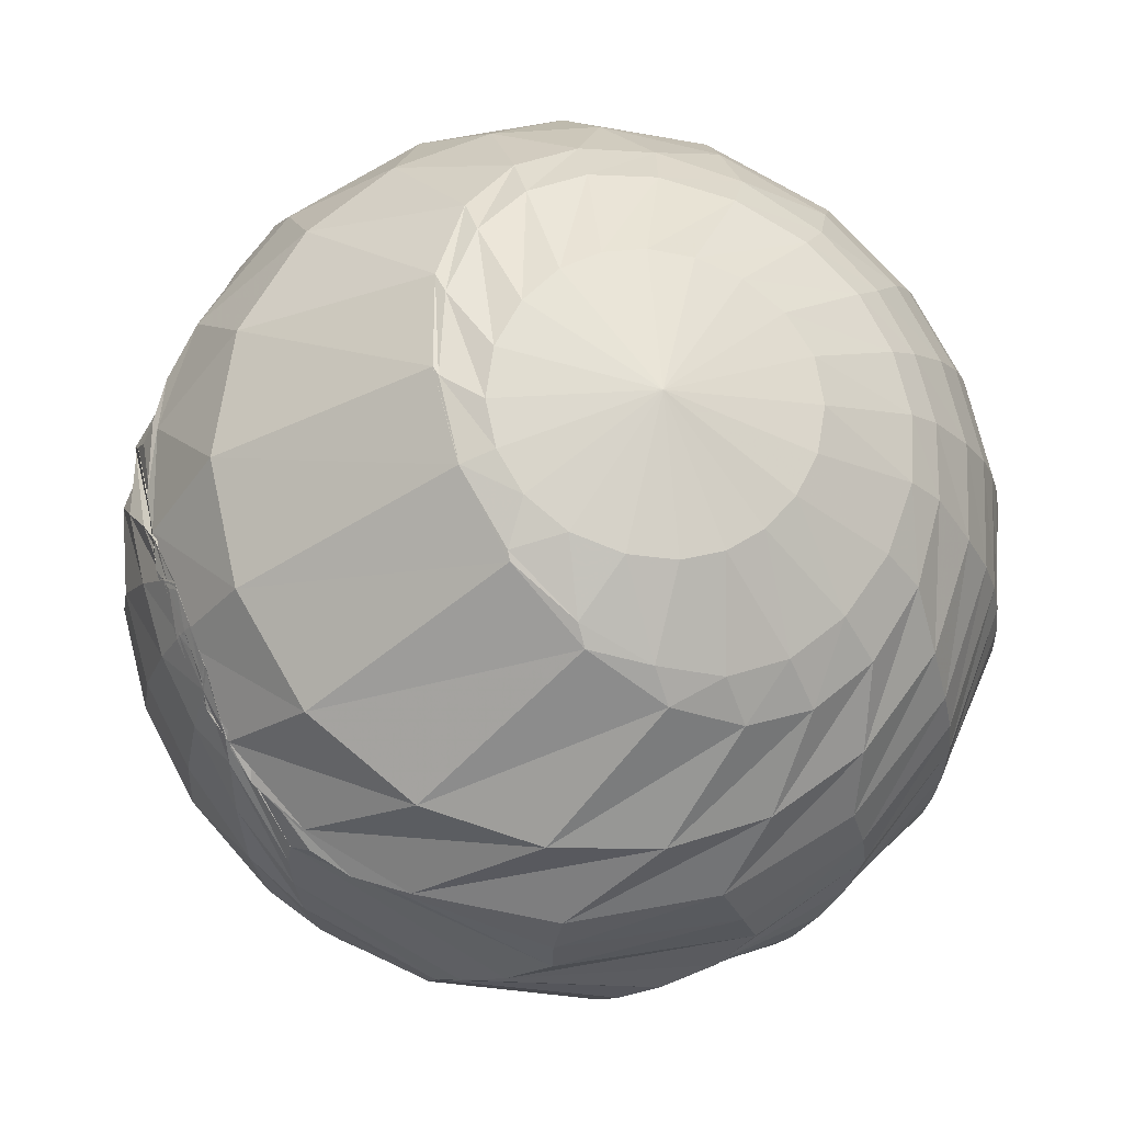
<metadata>
{"format":"obj","ext":"obj","renderer":"f3d","projection":"perspective","resolution":1024,"background":"white","views":[{"elev":74.3,"azim":158.9,"up":"+Z"}]}
</metadata>
<code>
v 0.01756 9.082e-05 -0.9998
v 0.3376 8.601e-05 -0.9413
v 0.3251 0.0497 -0.9444
v 0.2753 0.09871 -0.9563
v 0.1875 0.1408 -0.9721
v 0.09529 0.1736 -0.9802
v 0.01524 0.1922 -0.9812
v -0.0534 0.1901 -0.9803
v -0.113 0.161 -0.9805
v -0.162 0.1088 -0.9808
v -0.1928 0.05293 -0.9798
v -0.2029 8.929e-05 -0.9792
v -0.1928 -0.05276 -0.9798
v -0.162 -0.1086 -0.9808
v -0.113 -0.1609 -0.9805
v -0.0534 -0.1899 -0.9803
v 0.01524 -0.192 -0.9813
v 0.09529 -0.1734 -0.9802
v 0.1875 -0.1406 -0.9721
v 0.2753 -0.09853 -0.9563
v 0.3251 -0.04953 -0.9444
v 0.5746 7.727e-05 -0.8184
v 0.5534 0.09398 -0.8276
v 0.4761 0.1894 -0.8587
v 0.336 0.2722 -0.9017
v 0.169 0.343 -0.924
v 0.008191 0.3878 -0.9217
v -0.1359 0.3884 -0.9114
v -0.2633 0.3292 -0.9068
v -0.368 0.217 -0.9041
v -0.4315 0.1019 -0.8963
v -0.4517 8.279e-05 -0.8922
v -0.4315 -0.1017 -0.8963
v -0.368 -0.2169 -0.9042
v -0.2634 -0.329 -0.9069
v -0.1359 -0.3882 -0.9115
v 0.008192 -0.3876 -0.9218
v 0.169 -0.3428 -0.9241
v 0.336 -0.272 -0.9017
v 0.4762 -0.1893 -0.8587
v 0.5534 -0.09382 -0.8276
v 0.7379 6.945e-05 -0.6749
v 0.7117 0.1351 -0.6893
v 0.622 0.2739 -0.7336
v 0.4607 0.3857 -0.7994
v 0.2449 0.4853 -0.8393
v 0.01624 0.5495 -0.8353
v -0.1941 0.5486 -0.8132
v -0.3811 0.464 -0.7996
v -0.5331 0.3038 -0.7897
v -0.6189 0.1407 -0.7728
v -0.6442 7.398e-05 -0.7648
v -0.6189 -0.1406 -0.7728
v -0.5331 -0.3036 -0.7897
v -0.3812 -0.4639 -0.7997
v -0.1942 -0.5485 -0.8133
v 0.01625 -0.5494 -0.8354
v 0.2449 -0.4852 -0.8394
v 0.4607 -0.3856 -0.7994
v 0.622 -0.2737 -0.7336
v 0.7117 -0.135 -0.6894
v 0.8555 6.39e-05 -0.5178
v 0.8259 0.1777 -0.5351
v 0.7275 0.3575 -0.5856
v 0.5662 0.4802 -0.6699
v 0.3316 0.5923 -0.7343
v 0.05394 0.6685 -0.7417
v -0.213 0.6647 -0.7161
v -0.4507 0.5621 -0.6935
v -0.6392 0.3706 -0.6739
v -0.7389 0.1734 -0.6512
v -0.7665 6.713e-05 -0.6422
v -0.7389 -0.1733 -0.6512
v -0.6392 -0.3705 -0.6739
v -0.4508 -0.562 -0.6935
v -0.213 -0.6646 -0.7162
v 0.05394 -0.6685 -0.7418
v 0.3316 -0.5922 -0.7344
v 0.5663 -0.4801 -0.67
v 0.7276 -0.3574 -0.5856
v 0.8259 -0.1776 -0.5351
v 0.9392 6.008e-05 -0.3435
v 0.9074 0.2164 -0.3604
v 0.8017 0.4295 -0.4156
v 0.6528 0.5513 -0.5195
v 0.4235 0.6672 -0.6128
v 0.1156 0.7567 -0.6435
v -0.2026 0.7546 -0.6241
v -0.4876 0.639 -0.5949
v -0.7052 0.4265 -0.5664
v -0.8154 0.2039 -0.5418
v -0.8455 6.304e-05 -0.534
v -0.8154 -0.2038 -0.5418
v -0.7052 -0.4264 -0.5664
v -0.4876 -0.639 -0.595
v -0.2026 -0.7546 -0.6242
v 0.1156 -0.7566 -0.6435
v 0.4236 -0.6671 -0.6128
v 0.6529 -0.5512 -0.5196
v 0.8018 -0.4294 -0.4157
v 0.9074 -0.2162 -0.3604
v 0.9884 5.72e-05 -0.1516
v 0.9566 0.24 -0.1652
v 0.8511 0.4724 -0.2292
v 0.7199 0.5948 -0.3577
v 0.5067 0.7167 -0.4791
v 0.1842 0.8243 -0.5353
v -0.1787 0.8304 -0.5277
v -0.5077 0.7045 -0.4959
v -0.7487 0.4749 -0.4626
v -0.8677 0.2319 -0.4396
v -0.901 6.093e-05 -0.4338
v -0.8677 -0.2318 -0.4396
v -0.7487 -0.4748 -0.4627
v -0.5078 -0.7044 -0.496
v -0.1788 -0.8304 -0.5278
v 0.1842 -0.8243 -0.5354
v 0.5068 -0.7167 -0.4791
v 0.72 -0.5947 -0.3578
v 0.8511 -0.4723 -0.2292
v 0.9567 -0.2399 -0.1652
v 0.9985 5.47e-05 0.05475
v 0.9702 0.238 0.04618
v 0.8814 0.4714 -0.03008
v 0.77 0.6089 -0.1905
v 0.57 0.7484 -0.3391
v 0.2416 0.8769 -0.4155
v -0.1551 0.8944 -0.4196
v -0.5204 0.7597 -0.3899
v -0.7784 0.5154 -0.3584
v -0.9049 0.2561 -0.34
v -0.9417 6.015e-05 -0.3364
v -0.9049 -0.256 -0.34
v -0.7784 -0.5153 -0.3584
v -0.5205 -0.7597 -0.3899
v -0.1551 -0.8943 -0.4197
v 0.2416 -0.8769 -0.4155
v 0.5701 -0.7483 -0.3392
v 0.7701 -0.6088 -0.1905
v 0.8815 -0.4713 -0.03008
v 0.9702 -0.2379 0.04618
v 0.9669 5.215e-05 0.2552
v 0.9451 0.2092 0.2511
v 0.89 0.4241 0.1676
v 0.8029 0.5956 -0.02599
v 0.6073 0.7682 -0.2027
v 0.2735 0.9167 -0.2914
v -0.1426 0.9427 -0.3016
v -0.5303 0.8014 -0.2766
v -0.7986 0.5461 -0.253
v -0.9309 0.2745 -0.2409
v -0.971 6.027e-05 -0.2391
v -0.9309 -0.2744 -0.2409
v -0.7987 -0.546 -0.253
v -0.5304 -0.8014 -0.2766
v -0.1426 -0.9427 -0.3017
v 0.2735 -0.9166 -0.2915
v 0.6073 -0.7681 -0.2027
v 0.8029 -0.5955 -0.02599
v 0.89 -0.424 0.1677
v 0.9451 -0.2091 0.2511
v 0.9099 4.991e-05 0.4148
v 0.8954 0.1677 0.4124
v 0.8752 0.3512 0.3327
v 0.817 0.564 0.12
v 0.6186 0.7814 -0.08238
v 0.2743 0.9453 -0.1766
v -0.147 0.9718 -0.1846
v -0.5397 0.826 -0.1628
v -0.8119 0.5644 -0.149
v -0.9476 0.2856 -0.1433
v -0.9898 6.104e-05 -0.1427
v -0.9476 -0.2855 -0.1433
v -0.812 -0.5643 -0.149
v -0.5398 -0.8259 -0.1628
v -0.147 -0.9718 -0.1846
v 0.2743 -0.9453 -0.1766
v 0.6186 -0.7814 -0.08238
v 0.817 -0.5641 0.12
v 0.8752 -0.3511 0.3328
v 0.8954 -0.1676 0.4124
v 0.8566 4.917e-05 0.516
v 0.8489 0.128 0.5128
v 0.8518 0.2775 0.4443
v 0.8172 0.526 0.2358
v 0.6035 0.7972 0.01495
v 0.2367 0.9684 -0.07913
v -0.175 0.9815 -0.07748
v -0.5523 0.8318 -0.05537
v -0.8214 0.5681 -0.05016
v -0.9565 0.2873 -0.04994
v -0.9987 6.226e-05 -0.05001
v -0.9566 -0.2872 -0.04994
v -0.8215 -0.5681 -0.05016
v -0.5524 -0.8317 -0.05537
v -0.175 -0.9815 -0.07747
v 0.2366 -0.9684 -0.0791
v 0.6033 -0.7974 0.01494
v 0.817 -0.5262 0.2357
v 0.8518 -0.2775 0.4443
v 0.8489 -0.1279 0.5128
v 0.8294 5.112e-05 0.5586
v 0.8271 0.09905 0.5533
v 0.8382 0.2217 0.4983
v 0.81 0.4928 0.3178
v 0.5544 0.8273 0.09073
v 0.1486 0.9889 0.001845
v -0.2315 0.9727 0.01674
v -0.5718 0.8193 0.04164
v -0.8301 0.5561 0.04073
v -0.9597 0.2785 0.03653
v -0.9994 6.389e-05 0.03598
v -0.9598 -0.2784 0.03654
v -0.8302 -0.556 0.04073
v -0.5718 -0.8193 0.04164
v -0.2314 -0.9727 0.01673
v 0.1485 -0.9889 0.001843
v 0.5538 -0.8277 0.09062
v 0.8096 -0.4936 0.3177
v 0.8381 -0.2219 0.4983
v 0.8271 -0.09898 0.5533
v 0.8276 5.595e-05 0.5613
v 0.8286 0.08641 0.5531
v 0.8366 0.1963 0.5114
v 0.7935 0.4771 0.3778
v 0.4645 0.8695 0.1678
v 0.0253 0.996 0.08557
v -0.2999 0.948 0.107
v -0.5942 0.7935 0.1318
v -0.837 0.5326 0.1258
v -0.9577 0.2627 0.1174
v -0.9932 6.613e-05 0.1161
v -0.9578 -0.2625 0.1174
v -0.837 -0.5325 0.1258
v -0.5942 -0.7935 0.1319
v -0.2997 -0.948 0.1069
v 0.02526 -0.996 0.08542
v 0.4635 -0.8702 0.1674
v 0.7928 -0.4785 0.3775
v 0.8366 -0.1967 0.5113
v 0.8286 -0.08636 0.5531
v 0.8435 6.348e-05 0.5371
v 0.8441 0.1018 0.5264
v 0.8393 0.2255 0.4946
v 0.7578 0.5052 0.413
v 0.3646 0.894 0.2604
v -0.06957 0.9798 0.1873
v -0.3497 0.915 0.2012
v -0.6119 0.7599 0.2193
v -0.8388 0.5032 0.2078
v -0.9498 0.2445 0.1954
v -0.9812 6.923e-05 0.1932
v -0.9498 -0.2444 0.1954
v -0.8389 -0.5031 0.2078
v -0.6119 -0.7599 0.2193
v -0.3495 -0.9151 0.2011
v -0.06944 -0.9799 0.1869
v 0.3635 -0.8947 0.2596
v 0.7569 -0.5069 0.4125
v 0.8392 -0.2261 0.4945
v 0.8441 -0.1018 0.5264
v 0.8649 7.348e-05 0.502
v 0.8568 0.1629 0.4892
v 0.8221 0.3365 0.4593
v 0.697 0.5873 0.4115
v 0.3534 0.8695 0.3452
v -0.04406 0.9515 0.3045
v -0.3464 0.8875 0.3039
v -0.6164 0.725 0.3073
v -0.8317 0.4739 0.2893
v -0.9341 0.2289 0.2739
v -0.9626 7.352e-05 0.2709
v -0.9342 -0.2287 0.274
v -0.8317 -0.4738 0.2894
v -0.6164 -0.725 0.3073
v -0.3463 -0.8876 0.3037
v -0.044 -0.9516 0.3041
v 0.3527 -0.87 0.3446
v 0.6964 -0.5883 0.4111
v 0.822 -0.3368 0.4592
v 0.8568 -0.1628 0.4892
v 0.8639 9.469e-05 0.5037
v 0.8372 0.244 0.4895
v 0.7523 0.4694 0.4623
v 0.5928 0.6716 0.4445
v 0.3215 0.8413 0.4347
v -0.01155 0.9049 0.4256
v -0.3297 0.8469 0.4172
v -0.6103 0.6813 0.4042
v -0.812 0.4434 0.3796
v -0.9069 0.215 0.3623
v -0.9334 7.953e-05 0.3588
v -0.907 -0.2148 0.3623
v -0.8121 -0.4433 0.3796
v -0.6104 -0.6812 0.4042
v -0.3297 -0.8469 0.4172
v -0.01154 -0.9049 0.4255
v 0.3214 -0.8414 0.4345
v 0.5926 -0.6718 0.4444
v 0.7523 -0.4694 0.4623
v 0.8372 -0.2438 0.4895
v 0.7116 0.0001641 0.7026
v 0.667 0.2891 0.6867
v 0.5223 0.5441 0.6566
v 0.3085 0.7137 0.6289
v 0.07994 0.7979 0.5975
v -0.1487 0.8099 0.5673
v -0.3798 0.7491 0.5428
v -0.6042 0.6041 0.5197
v -0.774 0.398 0.4925
v -0.8582 0.195 0.4748
v -0.8822 8.69e-05 0.4709
v -0.8583 -0.1948 0.4748
v -0.774 -0.3978 0.4926
v -0.6042 -0.6039 0.5197
v -0.3799 -0.749 0.5428
v -0.1488 -0.8099 0.5674
v 0.07995 -0.7978 0.5976
v 0.3085 -0.7135 0.629
v 0.5224 -0.5439 0.6567
v 0.667 -0.2888 0.6868
v 0.2161 0.0001517 0.9764
v 0.1908 0.2161 0.9575
v 0.1121 0.4202 0.9005
v -0.006933 0.5716 0.8205
v -0.144 0.648 0.7479
v -0.2923 0.6564 0.6954
v -0.4491 0.602 0.6602
v -0.6028 0.4833 0.6349
v -0.7222 0.3217 0.6123
v -0.7856 0.1592 0.5979
v -0.8044 8.709e-05 0.5941
v -0.7856 -0.1591 0.5979
v -0.7222 -0.3215 0.6124
v -0.6028 -0.4831 0.635
v -0.4491 -0.6019 0.6603
v -0.2924 -0.6563 0.6955
v -0.144 -0.6479 0.748
v -0.006934 -0.5714 0.8206
v 0.1122 -0.42 0.9006
v 0.1908 -0.2159 0.9576
v 0.2146 0.0001006 0.9767
v 0.1866 0.1939 0.9631
v 0.1075 0.3694 0.923
v -0.006402 0.4937 0.8696
v -0.1363 0.5549 0.8207
v -0.2741 0.5588 0.7827
v -0.4159 0.5117 0.7518
v -0.5541 0.416 0.7211
v -0.6661 0.2847 0.6894
v -0.7281 0.1437 0.6703
v -0.746 6.734e-05 0.666
v -0.7281 -0.1435 0.6703
v -0.6662 -0.2846 0.6894
v -0.5541 -0.4158 0.7211
v -0.4159 -0.5116 0.7519
v -0.2742 -0.5587 0.7828
v -0.1363 -0.5548 0.8207
v -0.006402 -0.4936 0.8697
v 0.1075 -0.3692 0.9231
v 0.1867 -0.1937 0.9631
v 0.1367 6.174e-05 0.9906
v 0.1198 0.106 0.9871
v 0.06379 0.2063 0.9764
v -0.0252 0.2835 0.9587
v -0.1225 0.3272 0.937
v -0.2178 0.3375 0.9158
v -0.3099 0.3181 0.8959
v -0.3976 0.272 0.8763
v -0.4748 0.201 0.8568
v -0.5308 0.107 0.8407
v -0.5526 5.151e-05 0.8335
v -0.5308 -0.1069 0.8407
v -0.4748 -0.2009 0.8569
v -0.3976 -0.2719 0.8763
v -0.3099 -0.318 0.896
v -0.2178 -0.3374 0.9158
v -0.1225 -0.3271 0.937
v -0.0252 -0.2834 0.9587
v 0.06379 -0.2062 0.9764
v 0.1198 -0.1059 0.9871
v -0.216 5.122e-05 0.9764
f 2 1 3
f 3 1 4
f 4 1 5
f 5 1 6
f 6 1 7
f 7 1 8
f 8 1 9
f 9 1 10
f 10 1 11
f 11 1 12
f 12 1 13
f 13 1 14
f 14 1 15
f 15 1 16
f 16 1 17
f 17 1 18
f 18 1 19
f 19 1 20
f 20 1 21
f 21 1 2
f 23 2 3
f 22 2 23
f 24 3 4
f 23 3 24
f 25 4 5
f 24 4 25
f 26 5 6
f 25 5 26
f 27 6 7
f 26 6 27
f 28 7 8
f 27 7 28
f 29 8 9
f 28 8 29
f 30 9 10
f 29 9 30
f 31 10 11
f 30 10 31
f 32 11 12
f 31 11 32
f 33 12 13
f 32 12 33
f 34 13 14
f 33 13 34
f 35 14 15
f 34 14 35
f 36 15 16
f 35 15 36
f 37 16 17
f 36 16 37
f 38 17 18
f 37 17 38
f 39 18 19
f 38 18 39
f 40 19 20
f 39 19 40
f 41 20 21
f 40 20 41
f 22 21 2
f 41 21 22
f 43 22 23
f 42 22 43
f 44 23 24
f 43 23 44
f 45 24 25
f 44 24 45
f 46 25 26
f 45 25 46
f 47 26 27
f 46 26 47
f 48 27 28
f 47 27 48
f 49 28 29
f 48 28 49
f 50 29 30
f 49 29 50
f 51 30 31
f 50 30 51
f 52 31 32
f 51 31 52
f 53 32 33
f 52 32 53
f 54 33 34
f 53 33 54
f 55 34 35
f 54 34 55
f 56 35 36
f 55 35 56
f 57 36 37
f 56 36 57
f 58 37 38
f 57 37 58
f 59 38 39
f 58 38 59
f 60 39 40
f 59 39 60
f 61 40 41
f 60 40 61
f 42 41 22
f 61 41 42
f 63 42 43
f 62 42 63
f 64 43 44
f 63 43 64
f 65 44 45
f 64 44 65
f 66 45 46
f 65 45 66
f 67 46 47
f 66 46 67
f 68 47 48
f 67 47 68
f 69 48 49
f 68 48 69
f 70 49 50
f 69 49 70
f 71 50 51
f 70 50 71
f 72 51 52
f 71 51 72
f 73 52 53
f 72 52 73
f 74 53 54
f 73 53 74
f 75 54 55
f 74 54 75
f 76 55 56
f 75 55 76
f 77 56 57
f 76 56 77
f 78 57 58
f 77 57 78
f 79 58 59
f 78 58 79
f 80 59 60
f 79 59 80
f 81 60 61
f 80 60 81
f 62 61 42
f 81 61 62
f 83 62 63
f 82 62 83
f 84 63 64
f 83 63 84
f 85 64 65
f 84 64 85
f 86 65 66
f 85 65 86
f 87 66 67
f 86 66 87
f 88 67 68
f 87 67 88
f 89 68 69
f 88 68 89
f 90 69 70
f 89 69 90
f 91 70 71
f 90 70 91
f 92 71 72
f 91 71 92
f 93 72 73
f 92 72 93
f 94 73 74
f 93 73 94
f 95 74 75
f 94 74 95
f 96 75 76
f 95 75 96
f 97 76 77
f 96 76 97
f 98 77 78
f 97 77 98
f 99 78 79
f 98 78 99
f 100 79 80
f 99 79 100
f 101 80 81
f 100 80 101
f 82 81 62
f 101 81 82
f 103 82 83
f 102 82 103
f 104 83 84
f 103 83 104
f 105 84 85
f 104 84 105
f 106 85 86
f 105 85 106
f 107 86 87
f 106 86 107
f 108 87 88
f 107 87 108
f 109 88 89
f 108 88 109
f 110 89 90
f 109 89 110
f 111 90 91
f 110 90 111
f 112 91 92
f 111 91 112
f 113 92 93
f 112 92 113
f 114 93 94
f 113 93 114
f 115 94 95
f 114 94 115
f 116 95 96
f 115 95 116
f 117 96 97
f 116 96 117
f 118 97 98
f 117 97 118
f 119 98 99
f 118 98 119
f 120 99 100
f 119 99 120
f 121 100 101
f 120 100 121
f 102 101 82
f 121 101 102
f 123 102 103
f 122 102 123
f 124 103 104
f 123 103 124
f 125 104 105
f 124 104 125
f 126 105 106
f 125 105 126
f 127 106 107
f 126 106 127
f 128 107 108
f 127 107 128
f 129 108 109
f 128 108 129
f 130 109 110
f 129 109 130
f 131 110 111
f 130 110 131
f 132 111 112
f 131 111 132
f 133 112 113
f 132 112 133
f 134 113 114
f 133 113 134
f 135 114 115
f 134 114 135
f 136 115 116
f 135 115 136
f 137 116 117
f 136 116 137
f 138 117 118
f 137 117 138
f 139 118 119
f 138 118 139
f 140 119 120
f 139 119 140
f 141 120 121
f 140 120 141
f 122 121 102
f 141 121 122
f 143 122 123
f 142 122 143
f 144 123 124
f 143 123 144
f 145 124 125
f 144 124 145
f 146 125 126
f 145 125 146
f 147 126 127
f 146 126 147
f 148 127 128
f 147 127 148
f 149 128 129
f 148 128 149
f 150 129 130
f 149 129 150
f 151 130 131
f 150 130 151
f 152 131 132
f 151 131 152
f 153 132 133
f 152 132 153
f 154 133 134
f 153 133 154
f 155 134 135
f 154 134 155
f 156 135 136
f 155 135 156
f 157 136 137
f 156 136 157
f 158 137 138
f 157 137 158
f 159 138 139
f 158 138 159
f 160 139 140
f 159 139 160
f 161 140 141
f 160 140 161
f 142 141 122
f 161 141 142
f 163 142 143
f 162 142 163
f 164 143 144
f 163 143 164
f 165 144 145
f 164 144 165
f 166 145 146
f 165 145 166
f 167 146 147
f 166 146 167
f 168 147 148
f 167 147 168
f 169 148 149
f 168 148 169
f 170 149 150
f 169 149 170
f 171 150 151
f 170 150 171
f 172 151 152
f 171 151 172
f 173 152 153
f 172 152 173
f 174 153 154
f 173 153 174
f 175 154 155
f 174 154 175
f 176 155 156
f 175 155 176
f 177 156 157
f 176 156 177
f 178 157 158
f 177 157 178
f 179 158 159
f 178 158 179
f 180 159 160
f 179 159 180
f 181 160 161
f 180 160 181
f 162 161 142
f 181 161 162
f 183 162 163
f 182 162 183
f 184 163 164
f 183 163 184
f 185 164 165
f 184 164 185
f 186 165 166
f 185 165 186
f 187 166 167
f 186 166 187
f 188 167 168
f 187 167 188
f 189 168 169
f 188 168 189
f 190 169 170
f 189 169 190
f 191 170 171
f 190 170 191
f 192 171 172
f 191 171 192
f 193 172 173
f 192 172 193
f 194 173 174
f 193 173 194
f 195 174 175
f 194 174 195
f 196 175 176
f 195 175 196
f 197 176 177
f 196 176 197
f 198 177 178
f 197 177 198
f 199 178 179
f 198 178 199
f 200 179 180
f 199 179 200
f 201 180 181
f 200 180 201
f 182 181 162
f 201 181 182
f 203 182 183
f 202 182 203
f 204 183 184
f 203 183 204
f 205 184 185
f 204 184 205
f 206 185 186
f 205 185 206
f 207 186 187
f 206 186 207
f 208 187 188
f 207 187 208
f 209 188 189
f 208 188 209
f 210 189 190
f 209 189 210
f 211 190 191
f 210 190 211
f 212 191 192
f 211 191 212
f 213 192 193
f 212 192 213
f 214 193 194
f 213 193 214
f 215 194 195
f 214 194 215
f 216 195 196
f 215 195 216
f 217 196 197
f 216 196 217
f 218 197 198
f 217 197 218
f 219 198 199
f 218 198 219
f 220 199 200
f 219 199 220
f 221 200 201
f 220 200 221
f 202 201 182
f 221 201 202
f 223 202 203
f 222 202 223
f 224 203 204
f 223 203 224
f 225 204 205
f 224 204 225
f 226 205 206
f 225 205 226
f 227 206 207
f 226 206 227
f 228 207 208
f 227 207 228
f 229 208 209
f 228 208 229
f 230 209 210
f 229 209 230
f 231 210 211
f 230 210 231
f 232 211 212
f 231 211 232
f 233 212 213
f 232 212 233
f 234 213 214
f 233 213 234
f 235 214 215
f 234 214 235
f 236 215 216
f 235 215 236
f 237 216 217
f 236 216 237
f 238 217 218
f 237 217 238
f 239 218 219
f 238 218 239
f 240 219 220
f 239 219 240
f 241 220 221
f 240 220 241
f 222 221 202
f 241 221 222
f 243 222 223
f 242 222 243
f 244 223 224
f 243 223 244
f 245 224 225
f 244 224 245
f 246 225 226
f 245 225 246
f 247 226 227
f 246 226 247
f 248 227 228
f 247 227 248
f 249 228 229
f 248 228 249
f 250 229 230
f 249 229 250
f 251 230 231
f 250 230 251
f 252 231 232
f 251 231 252
f 253 232 233
f 252 232 253
f 254 233 234
f 253 233 254
f 255 234 235
f 254 234 255
f 256 235 236
f 255 235 256
f 257 236 237
f 256 236 257
f 258 237 238
f 257 237 258
f 259 238 239
f 258 238 259
f 260 239 240
f 259 239 260
f 261 240 241
f 260 240 261
f 242 241 222
f 261 241 242
f 263 242 243
f 262 242 263
f 264 243 244
f 263 243 264
f 265 244 245
f 264 244 265
f 266 245 246
f 265 245 266
f 267 246 247
f 266 246 267
f 268 247 248
f 267 247 268
f 269 248 249
f 268 248 269
f 270 249 250
f 269 249 270
f 271 250 251
f 270 250 271
f 272 251 252
f 271 251 272
f 273 252 253
f 272 252 273
f 274 253 254
f 273 253 274
f 275 254 255
f 274 254 275
f 276 255 256
f 275 255 276
f 277 256 257
f 276 256 277
f 278 257 258
f 277 257 278
f 279 258 259
f 278 258 279
f 280 259 260
f 279 259 280
f 281 260 261
f 280 260 281
f 262 261 242
f 281 261 262
f 283 262 263
f 282 262 283
f 284 263 264
f 283 263 284
f 285 264 265
f 284 264 285
f 286 265 266
f 285 265 286
f 287 266 267
f 286 266 287
f 288 267 268
f 287 267 288
f 289 268 269
f 288 268 289
f 290 269 270
f 289 269 290
f 291 270 271
f 290 270 291
f 292 271 272
f 291 271 292
f 293 272 273
f 292 272 293
f 294 273 274
f 293 273 294
f 295 274 275
f 294 274 295
f 296 275 276
f 295 275 296
f 297 276 277
f 296 276 297
f 298 277 278
f 297 277 298
f 299 278 279
f 298 278 299
f 300 279 280
f 299 279 300
f 301 280 281
f 300 280 301
f 282 281 262
f 301 281 282
f 303 282 283
f 302 282 303
f 304 283 284
f 303 283 304
f 305 284 285
f 304 284 305
f 306 285 286
f 305 285 306
f 307 286 287
f 306 286 307
f 308 287 288
f 307 287 308
f 309 288 289
f 308 288 309
f 310 289 290
f 309 289 310
f 311 290 291
f 310 290 311
f 312 291 292
f 311 291 312
f 313 292 293
f 312 292 313
f 314 293 294
f 313 293 314
f 315 294 295
f 314 294 315
f 316 295 296
f 315 295 316
f 317 296 297
f 316 296 317
f 318 297 298
f 317 297 318
f 319 298 299
f 318 298 319
f 320 299 300
f 319 299 320
f 321 300 301
f 320 300 321
f 302 301 282
f 321 301 302
f 323 302 303
f 322 302 323
f 324 303 304
f 323 303 324
f 325 304 305
f 324 304 325
f 326 305 306
f 325 305 326
f 327 306 307
f 326 306 327
f 328 307 308
f 327 307 328
f 329 308 309
f 328 308 329
f 330 309 310
f 329 309 330
f 331 310 311
f 330 310 331
f 332 311 312
f 331 311 332
f 333 312 313
f 332 312 333
f 334 313 314
f 333 313 334
f 335 314 315
f 334 314 335
f 336 315 316
f 335 315 336
f 337 316 317
f 336 316 337
f 338 317 318
f 337 317 338
f 339 318 319
f 338 318 339
f 340 319 320
f 339 319 340
f 341 320 321
f 340 320 341
f 322 321 302
f 341 321 322
f 343 322 323
f 342 322 343
f 344 323 324
f 343 323 344
f 345 324 325
f 344 324 345
f 346 325 326
f 345 325 346
f 347 326 327
f 346 326 347
f 348 327 328
f 347 327 348
f 349 328 329
f 348 328 349
f 350 329 330
f 349 329 350
f 351 330 331
f 350 330 351
f 352 331 332
f 351 331 352
f 353 332 333
f 352 332 353
f 354 333 334
f 353 333 354
f 355 334 335
f 354 334 355
f 356 335 336
f 355 335 356
f 357 336 337
f 356 336 357
f 358 337 338
f 357 337 358
f 359 338 339
f 358 338 359
f 360 339 340
f 359 339 360
f 361 340 341
f 360 340 361
f 342 341 322
f 361 341 342
f 363 342 343
f 362 342 363
f 364 343 344
f 363 343 364
f 365 344 345
f 364 344 365
f 366 345 346
f 365 345 366
f 367 346 347
f 366 346 367
f 368 347 348
f 367 347 368
f 369 348 349
f 368 348 369
f 370 349 350
f 369 349 370
f 371 350 351
f 370 350 371
f 372 351 352
f 371 351 372
f 373 352 353
f 372 352 373
f 374 353 354
f 373 353 374
f 375 354 355
f 374 354 375
f 376 355 356
f 375 355 376
f 377 356 357
f 376 356 377
f 378 357 358
f 377 357 378
f 379 358 359
f 378 358 379
f 380 359 360
f 379 359 380
f 381 360 361
f 380 360 381
f 362 361 342
f 381 361 362
f 382 362 363
f 382 363 364
f 382 364 365
f 382 365 366
f 382 366 367
f 382 367 368
f 382 368 369
f 382 369 370
f 382 370 371
f 382 371 372
f 382 372 373
f 382 373 374
f 382 374 375
f 382 375 376
f 382 376 377
f 382 377 378
f 382 378 379
f 382 379 380
f 382 380 381
f 382 381 362

</code>
